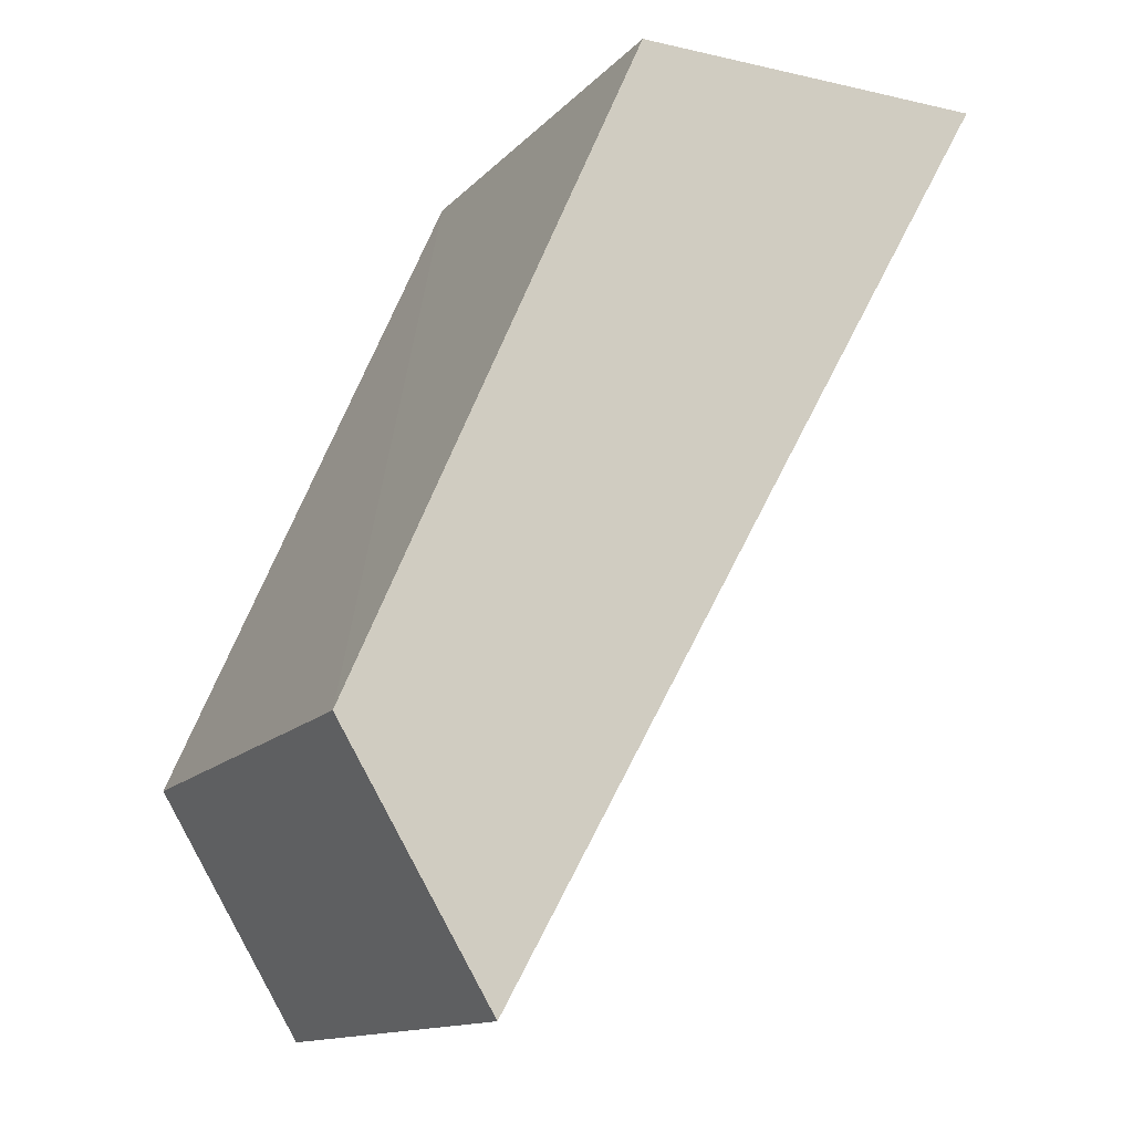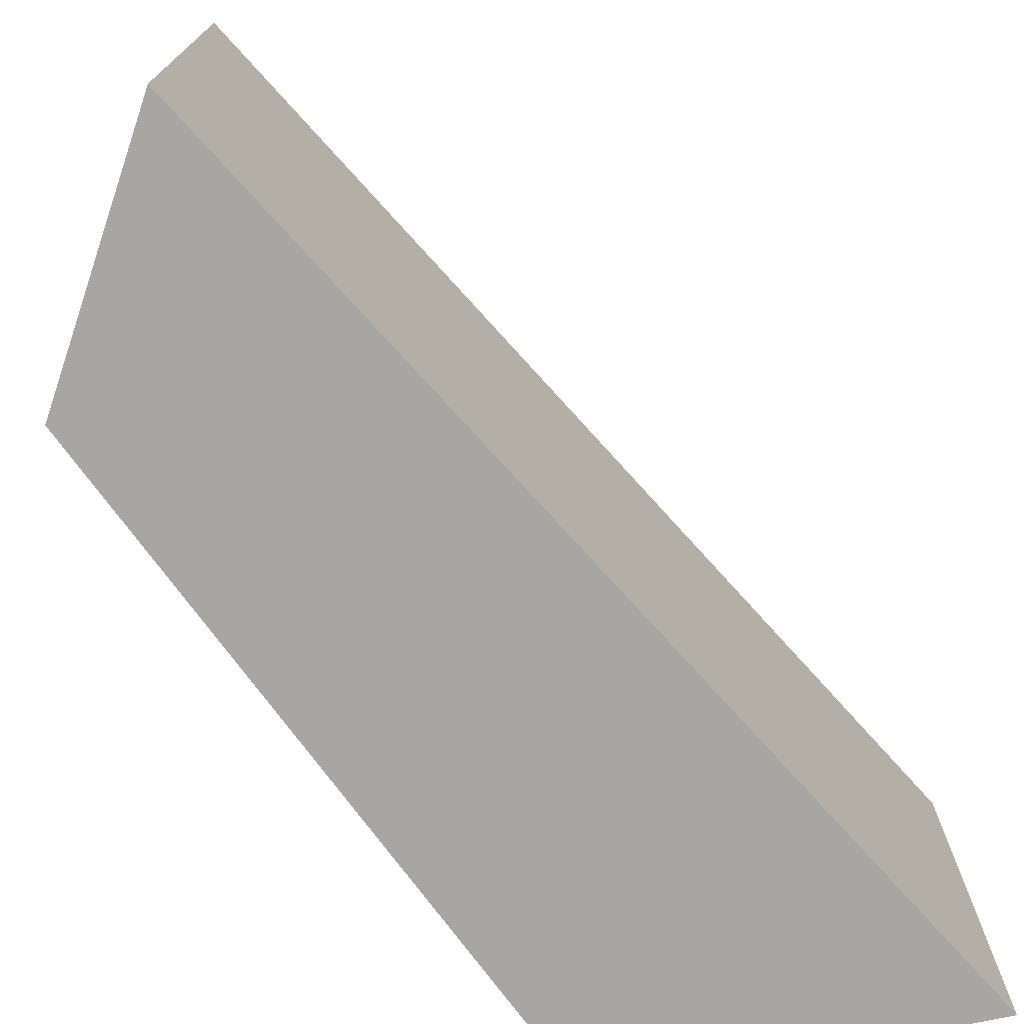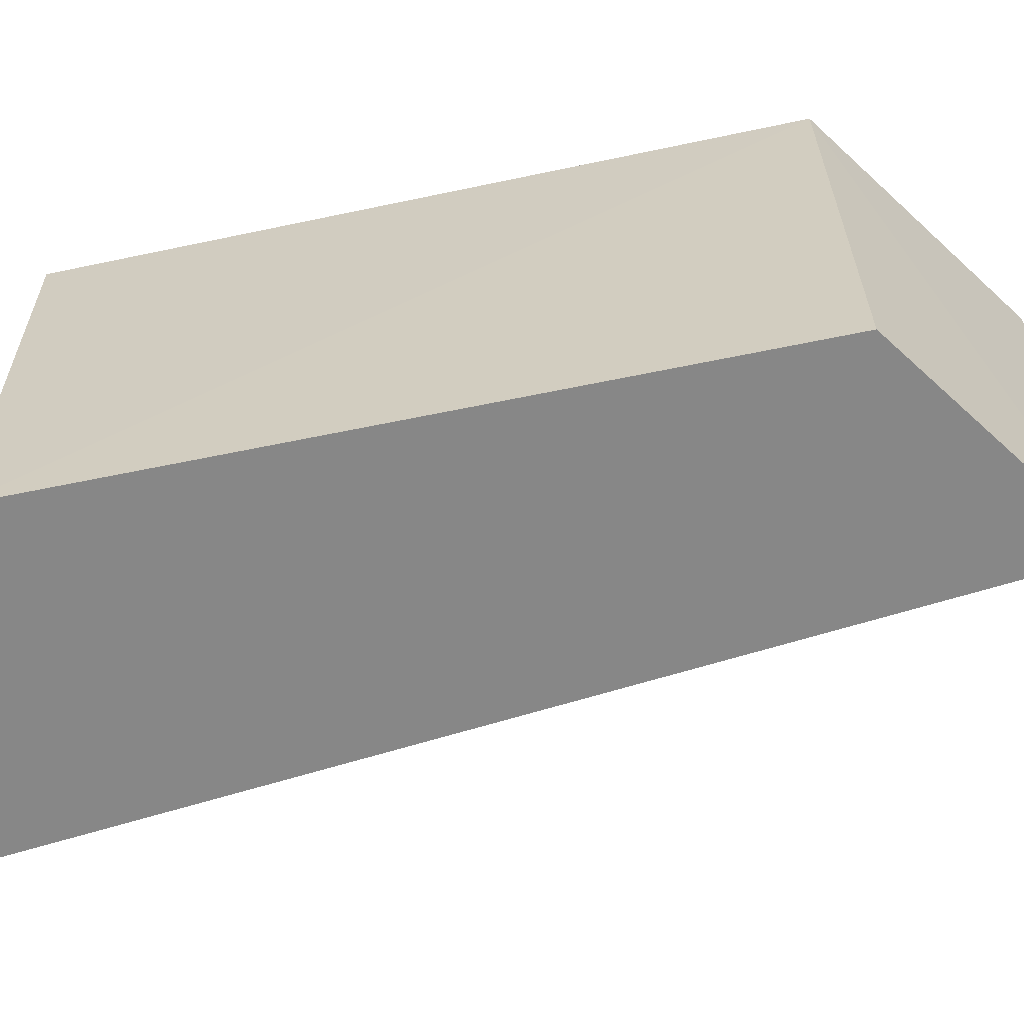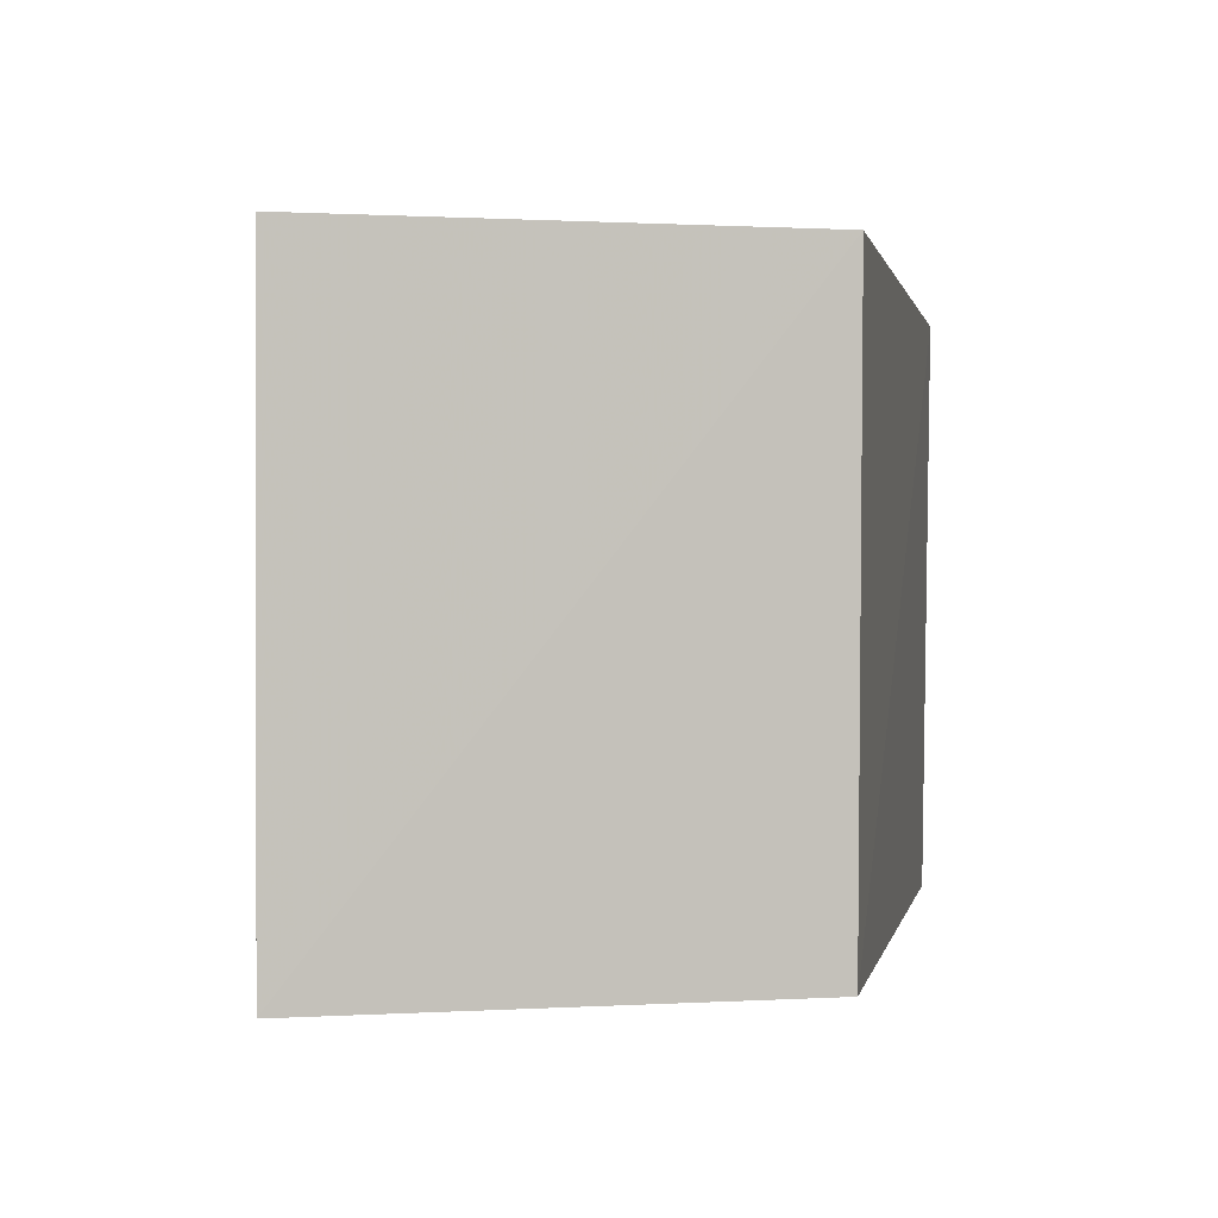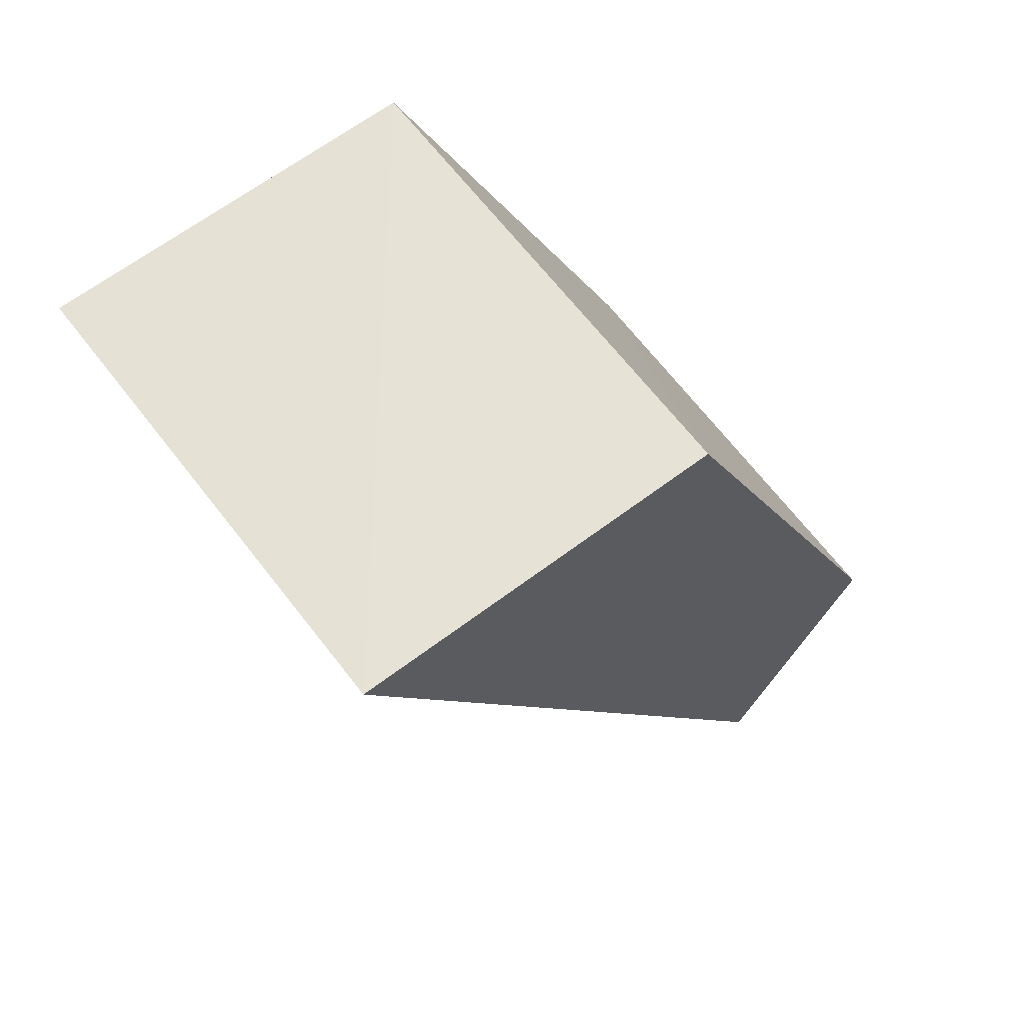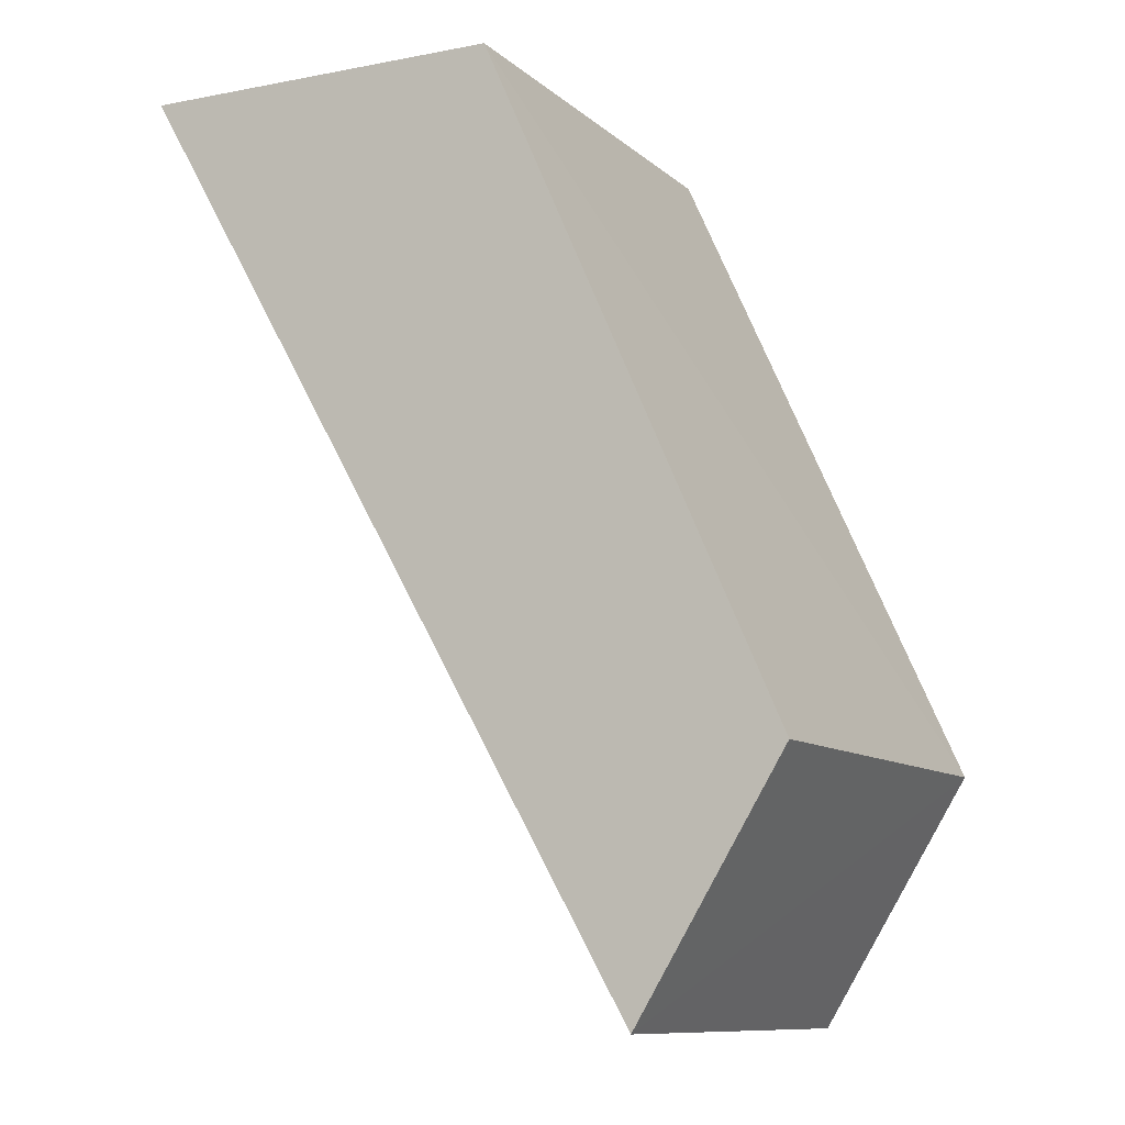
<metadata>
{"format":"obj","ext":"obj","renderer":"f3d","projection":"perspective","resolution":1024,"background":"white","views":[{"elev":-13.6,"azim":-26.9,"up":"+Y"},{"elev":-74.0,"azim":12.5,"up":"+Z"},{"elev":-62.5,"azim":-101.8,"up":"+Z"},{"elev":0.4,"azim":165.0,"up":"+Z"},{"elev":64.1,"azim":142.5,"up":"+Y"},{"elev":-10.4,"azim":-153.2,"up":"+Y"}]}
</metadata>
<code>
v 0.000545 -0.04283 -0.01101
v 0.000545 -0.04283 0.01095
v -0.006564 -0.0312 0.01095
v 0.007312 -1.2e-05 0.01095
v 0.007421 -0.000156 -0.01101
v 0.02479 0 -0.01101
v 0.02479 0 0.01095
v -0.006345 -0.03149 -0.01101
f 1 2 3
f 4 5 3
f 6 4 7
f 6 5 4
f 8 1 3
f 8 3 5
f 4 3 2
f 4 2 7
f 6 7 2
f 6 2 1
f 8 6 1
f 8 5 6

</code>
